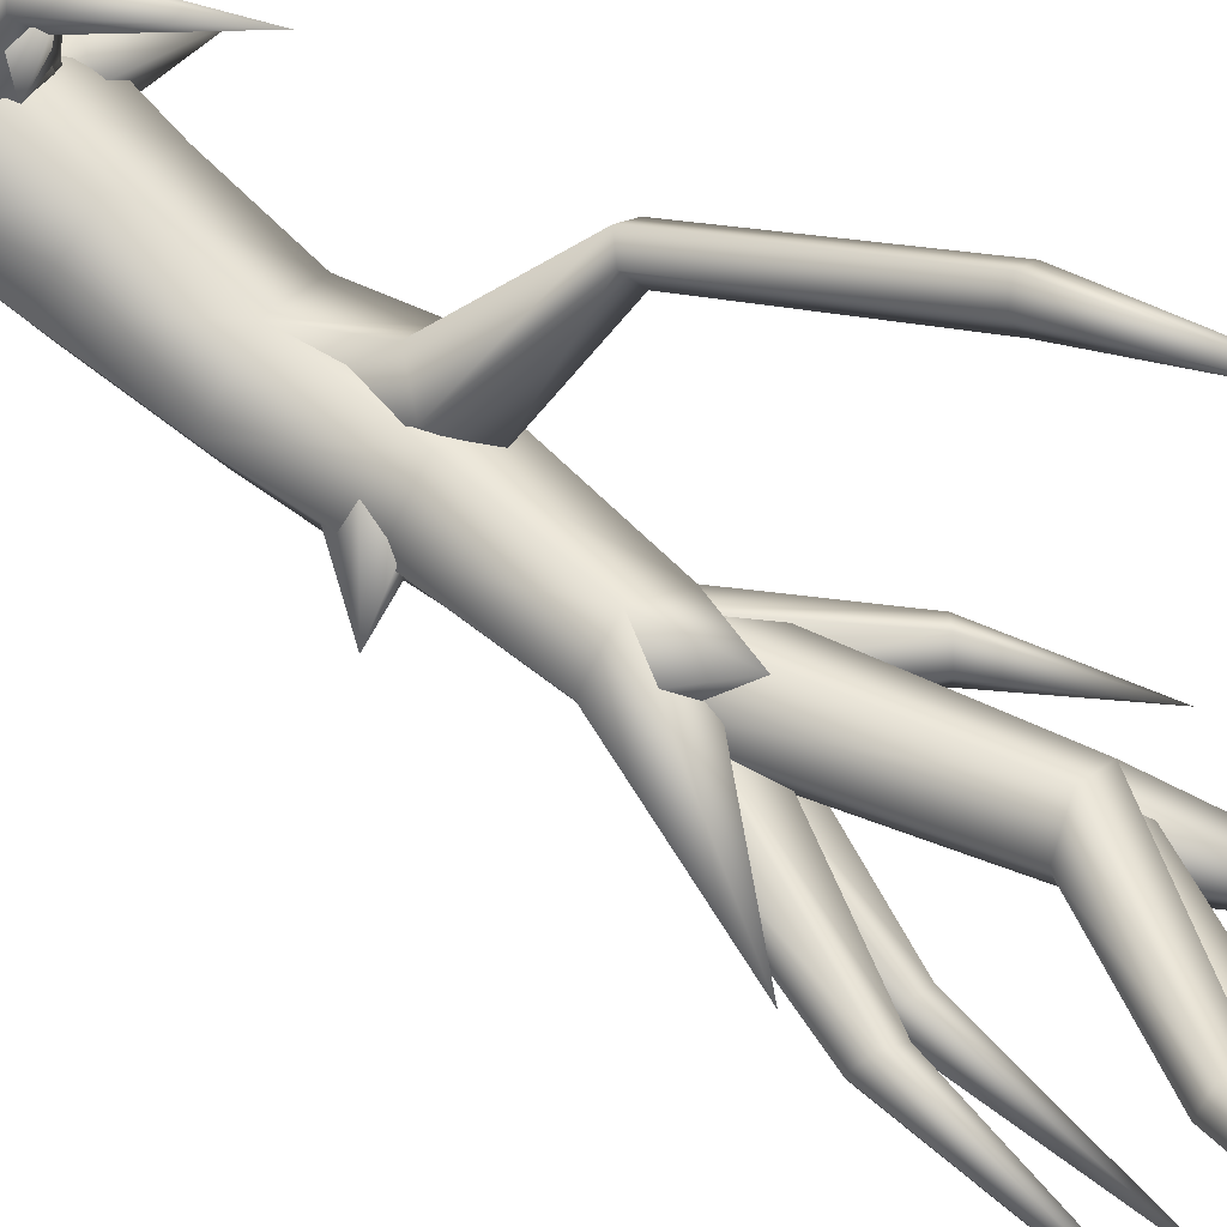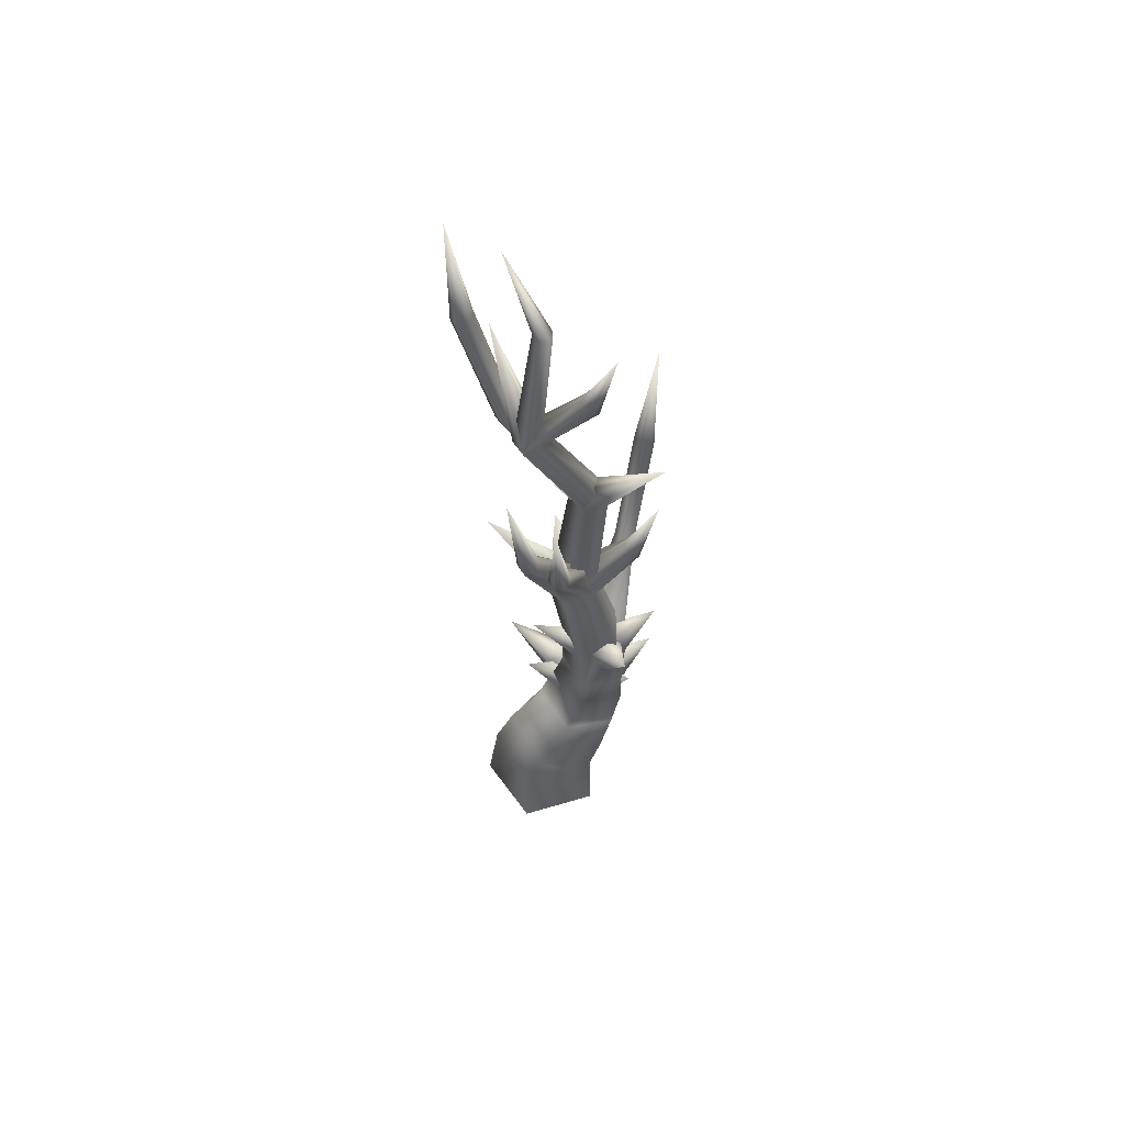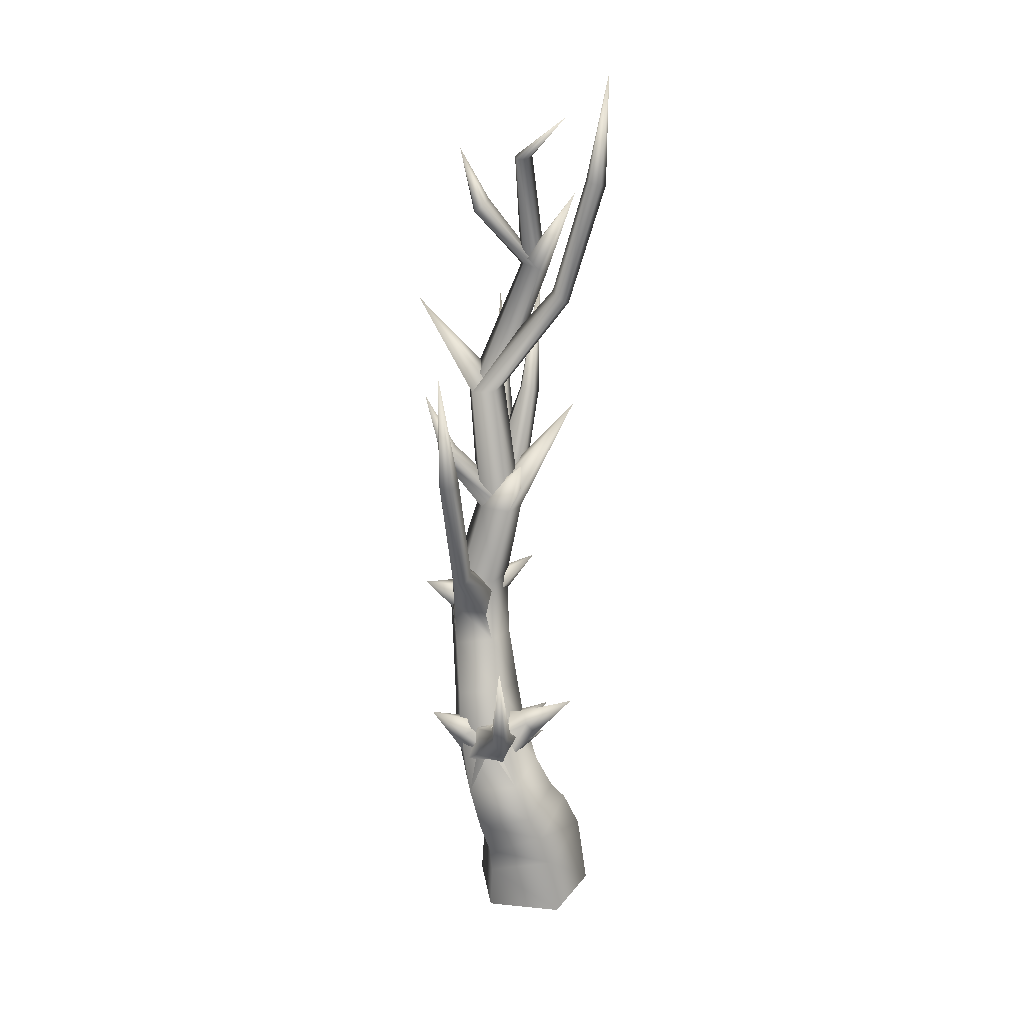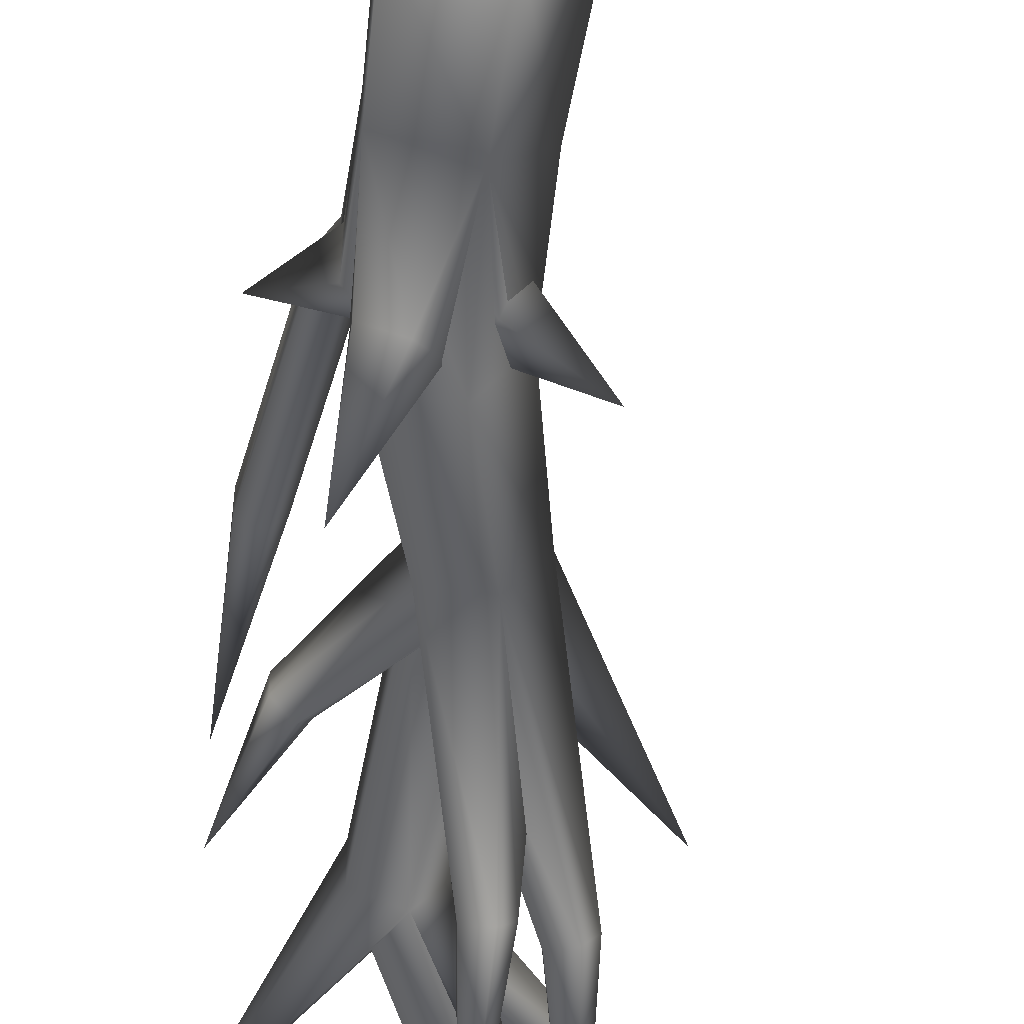
<metadata>
{"format":"obj","ext":"obj","renderer":"f3d","projection":"perspective","resolution":1024,"background":"white","views":[{"elev":42.0,"azim":128.7,"up":"+Z"},{"elev":57.1,"azim":-179.2,"up":"+Y"},{"elev":22.5,"azim":-8.3,"up":"+Y"},{"elev":-54.6,"azim":-5.8,"up":"+Z"}]}
</metadata>
<code>
v 0.3 0 0 1
v 0.0927 0 -0.2853 1
v -0.2427 0 -0.1763 1
v -0.2427 0 0.1763 1
v 0.0927 0 0.2853 1
v 0.2503 0.3502 0.007653 1
v 0.0666 0.3126 -0.2582 1
v -0.2306 0.2208 -0.1629 1
v -0.2306 0.2017 0.1619 1
v 0.0666 0.2817 0.2673 1
v 0.1704 0.5271 0.02283 1
v 0.0136 0.4737 -0.2248 1
v -0.24 0.3387 -0.146 1
v -0.24 0.3087 0.1504 1
v 0.0136 0.4251 0.2548 1
v 0.1037 0.6036 0.02817 1
v -0.04701 0.5679 -0.1937 1
v -0.2909 0.4803 -0.1159 1
v -0.2909 0.4618 0.1541 1
v -0.04701 0.5381 0.2431 1
v 0.01998 0.7768 0.0391 1
v -0.1187 0.7522 -0.1591 1
v -0.3432 0.6928 -0.08687 1
v -0.3432 0.6806 0.156 1
v -0.1187 0.7325 0.2339 1
v -0.04169 0.9973 0.01578 1
v -0.1729 0.926 -0.1503 1
v -0.3852 0.945 -0.0836 1
v -0.3852 1.028 0.1237 1
v -0.1729 1.06 0.1852 1
v -0.06511 1.176 -0.05546 1
v -0.1845 1.115 -0.2083 1
v -0.3778 1.126 -0.1457 1
v -0.3778 1.195 0.04596 1
v -0.1845 1.226 0.1017 1
v -0.09686 1.436 -0.1467 1
v -0.2043 1.388 -0.2878 1
v -0.378 1.386 -0.2285 1
v -0.378 1.432 -0.05078 1
v -0.2043 1.463 -0.000182 1
v -0.1015 1.743 -0.1849 1
v -0.1925 1.771 -0.3124 1
v -0.3399 1.803 -0.2615 1
v -0.3399 1.795 -0.1025 1
v -0.1925 1.757 -0.0552 1
v -0.03516 2.117 -0.1642 1
v -0.1135 2.125 -0.2734 1
v -0.2402 2.145 -0.2324 1
v -0.2402 2.149 -0.09781 1
v -0.1135 2.132 -0.05565 1
v -0.1233 2.776 -0.125 1
v -0.1854 2.775 -0.2111 1
v -0.2858 2.763 -0.179 1
v -0.2858 2.756 -0.07308 1
v -0.1854 2.764 -0.03971 1
v 0.09914 3.286 -0.2394 1
v 0.05515 3.291 -0.3083 1
v -0.01602 3.328 -0.2903 1
v -0.01602 3.345 -0.2103 1
v 0.05515 3.32 -0.1789 1
v 0.01648 3.864 -0.1701 1
v -0.01305 3.866 -0.211 1
v -0.06082 3.859 -0.1963 1
v -0.06082 3.852 -0.1462 1
v -0.01305 3.855 -0.13 1
v 0.1335 4.075 0.05065 1
v 0.1873 3.721 0.003412 1
v -0.1688 3.639 -0.3018 1
v -0.1956 3.61 -0.345 1
v -0.239 3.578 -0.321 1
v -0.239 3.588 -0.2631 1
v -0.1956 3.626 -0.2513 1
v -0.3028 3.882 -0.315 1
v 0.1744 3.19 -0.04799 1
v 0.1469 3.219 -0.091 1
v 0.1022 3.249 -0.06706 1
v 0.1022 3.238 -0.009242 1
v 0.1469 3.202 0.002542 1
v 0.3336 3.75 -0.006387 1
v 0.3003 3.762 -0.0532 1
v 0.2464 3.776 -0.03406 1
v 0.2464 3.772 0.02458 1
v 0.3003 3.756 0.04168 1
v 0.3345 4.261 0.01155 1
v 0.2836 3.752 -0.003434 1
v -0.5101 3.174 -0.2971 1
v -0.05938 3.006 -0.2451 1
v 0.2242 2.635 -0.1779 1
v 0.08921 2.636 -0.3973 1
v 0.05644 2.626 -0.4451 1
v 0.003422 2.65 -0.4361 1
v 0.003422 2.674 -0.3827 1
v 0.05644 2.666 -0.3588 1
v 0.1162 3.235 -0.5192 1
v 0.1117 3.201 -0.5119 1
v -0.03995 2.588 -0.4447 1
v -0.07429 2.567 -0.4872 1
v -0.1299 2.581 -0.4749 1
v -0.1299 2.612 -0.4249 1
v -0.07429 2.616 -0.4062 1
v -0.07652 3.108 -0.5802 1
v -0.3606 2.459 -0.1655 1
v -0.3869 2.436 -0.213 1
v -0.4294 2.4 -0.1947 1
v -0.4294 2.4 -0.1359 1
v -0.3869 2.436 -0.1179 1
v -0.5042 2.722 -0.1647 1
v -0.06255 2.399 0.0194 1
v -0.2065 1.725 -0.0416 1
v -0.2762 1.794 -0.1128 1
v -0.3889 1.749 -0.1092 1
v -0.3889 1.653 -0.03569 1
v -0.2762 1.638 0.006065 1
v -0.3366 1.943 0.2402 1
v -0.3705 1.965 0.1977 1
v -0.4252 1.945 0.2056 1
v -0.4252 1.911 0.253 1
v -0.3705 1.909 0.2744 1
v -0.4679 2.542 0.4105 1
v -0.4622 2.507 0.4009 1
v -0.4092 2.479 0.3915 1
v -0.4434 2.488 0.3446 1
v -0.4988 2.476 0.36 1
v -0.4988 2.46 0.4165 1
v -0.4434 2.462 0.4359 1
v -0.5017 2.999 0.4601 1
v -0.2309 1.716 -0.2898 1
v -0.2829 1.655 -0.3344 1
v -0.3671 1.657 -0.2977 1
v -0.3671 1.719 -0.2303 1
v -0.2829 1.756 -0.2254 1
v -0.3817 1.9 -0.4599 1
v -0.1309 1.614 -0.192 1
v -0.1621 1.654 -0.2687 1
v -0.2126 1.727 -0.2446 1
v -0.2126 1.732 -0.1529 1
v -0.1621 1.662 -0.1203 1
v 0.03462 1.827 -0.2044 1
v -0.3022 1.711 -0.1226 1
v -0.3351 1.717 -0.208 1
v -0.3884 1.644 -0.224 1
v -0.3884 1.592 -0.1483 1
v -0.3351 1.633 -0.08563 1
v -0.5214 1.768 -0.08281 1
v -0.08897 0.8622 0.01004 1
v -0.1449 0.997 -0.06078 1
v -0.2353 1.077 0.04764 1
v -0.2353 0.9913 0.1855 1
v -0.1449 0.8587 0.1622 1
v 0.02311 1.002 0.1011 1
v -0.008067 1.064 0.05966 1
v -0.05851 1.104 0.109 1
v -0.05851 1.067 0.1808 1
v -0.008067 1.003 0.176 1
v 0.1643 1.191 0.1998 1
v -0.1881 1.052 0.1029 1
v -0.2461 1.034 -0.04757 1
v -0.3399 0.9019 -0.05015 1
v -0.3399 0.8376 0.0987 1
v -0.2461 0.9301 0.1933 1
v -0.3336 1.075 0.1094 1
v -0.3654 1.064 0.03562 1
v -0.4167 1.001 0.03989 1
v -0.4167 0.9738 0.1163 1
v -0.3654 1.02 0.1593 1
v -0.5253 1.149 0.1358 1
v -0.08597 0.9433 0.08002 1
v -0.1807 1.058 0.01555 1
v -0.3341 1.025 0.05695 1
v -0.3341 0.8905 0.147 1
v -0.1807 0.8398 0.1613 1
v -0.1396 1.025 0.2031 1
v -0.1872 1.078 0.1638 1
v -0.2642 1.062 0.1838 1
v -0.2642 0.999 0.2354 1
v -0.1872 0.9763 0.2473 1
v -0.1953 1.152 0.3568 1
v -0.3498 0.8662 0.139 1
v -0.1776 0.8099 0.1523 1
v -0.1134 0.9946 0.1916 1
v -0.2983 1.048 0.1635 1
v -0.2983 0.9489 0.2312 1
v -0.1841 0.9157 0.2486 1
v -0.1594 1.094 0.3357 1
v -0.1938 1.122 0.2976 1
v -0.2496 1.108 0.3095 1
v -0.2496 1.071 0.3551 1
v -0.1938 1.062 0.3713 1
v -0.2342 1.513 0.4686 1
v -0.2928 1.049 0.08401 1
v -0.3252 1.032 0.01182 1
v -0.3778 0.9706 0.02232 1
v -0.3778 0.9508 0.101 1
v -0.3252 0.9995 0.1391 1
v -0.4485 1.098 0.09637 1
v -0.1237 0.8212 0.07048 1
v -0.1648 0.8739 -0.07726 1
v -0.2313 1.059 0.09632 1
v -0.1648 0.9356 0.1778 1
v -0.03036 0.9386 0.03774 1
v -0.0567 0.9671 -0.03353 1
v -0.09931 1.035 -0.01935 1
v -0.09931 1.048 0.06069 1
v -0.0567 0.9886 0.09598 1
v 0.07464 1.089 0.01277 1
v -0.1976 1.018 -0.05129 1
v -0.2388 0.8646 -0.08307 1
v -0.3054 0.8019 0.05081 1
v -0.3054 0.9167 0.1653 1
v -0.2903 1.005 -0.0147 1
v -0.3161 0.9388 -0.05337 1
v -0.3578 0.8936 -0.00045 1
v -0.3578 0.9321 0.07093 1
v -0.3161 1.001 0.06212 1
v -0.4252 1.009 -0.01695 1
v -0.1439 0.862 -0.05436 1
v -0.1749 0.7942 0.08966 1
v -0.0574 0.8982 0.04797 1
v -0.07851 0.9733 0.0258 1
v -0.1127 1.01 0.0898 1
v -0.1127 0.957 0.1515 1
v -0.07851 0.8881 0.1257 1
v 0.03708 0.9921 0.1282 1
v -0.1989 0.9638 0.1754 1
v -0.2858 0.9668 -0.07217 1
v -0.2858 0.813 -0.02097 1
v -0.2321 0.8111 0.132 1
v -0.2569 0.9769 0.1027 1
v -0.2811 0.9809 0.02535 1
v -0.3203 0.9121 0.007687 1
v -0.3203 0.8655 0.07411 1
v -0.2811 0.9055 0.1328 1
f 2 6 1
f 2 7 6
f 3 7 2
f 3 8 7
f 4 8 3
f 4 9 8
f 5 9 4
f 5 10 9
f 1 10 5
f 1 6 10
f 7 11 6
f 7 12 11
f 8 12 7
f 8 13 12
f 9 13 8
f 9 14 13
f 10 14 9
f 10 15 14
f 6 15 10
f 6 11 15
f 12 16 11
f 12 17 16
f 13 17 12
f 13 18 17
f 14 18 13
f 14 19 18
f 15 19 14
f 15 20 19
f 11 20 15
f 11 16 20
f 17 21 16
f 17 22 21
f 18 22 17
f 18 23 22
f 19 23 18
f 19 24 23
f 20 24 19
f 20 25 24
f 16 25 20
f 16 21 25
f 22 26 21
f 22 27 26
f 23 27 22
f 23 28 27
f 24 28 23
f 24 29 28
f 25 29 24
f 25 30 29
f 21 30 25
f 21 26 30
f 27 31 26
f 27 32 31
f 28 32 27
f 28 33 32
f 29 33 28
f 29 34 33
f 30 34 29
f 30 35 34
f 26 35 30
f 26 31 35
f 32 36 31
f 32 37 36
f 33 37 32
f 33 38 37
f 34 38 33
f 34 39 38
f 35 39 34
f 35 40 39
f 31 40 35
f 31 36 40
f 37 41 36
f 37 42 41
f 38 42 37
f 38 43 42
f 39 43 38
f 39 44 43
f 40 44 39
f 40 45 44
f 36 45 40
f 36 41 45
f 42 46 41
f 42 47 46
f 43 47 42
f 43 48 47
f 44 48 43
f 44 49 48
f 45 49 44
f 45 50 49
f 41 50 45
f 41 46 50
f 47 51 46
f 47 52 51
f 48 52 47
f 48 53 52
f 49 53 48
f 49 54 53
f 50 54 49
f 50 55 54
f 46 55 50
f 46 51 55
f 52 56 51
f 52 57 56
f 53 57 52
f 53 58 57
f 54 58 53
f 54 59 58
f 55 59 54
f 55 60 59
f 51 60 55
f 51 56 60
f 57 61 56
f 57 62 61
f 58 62 57
f 58 63 62
f 59 63 58
f 59 64 63
f 60 64 59
f 60 65 64
f 56 65 60
f 56 61 65
f 62 66 61
f 63 66 62
f 64 66 63
f 65 66 64
f 61 66 65
f 57 67 56
f 58 67 57
f 59 67 58
f 60 67 59
f 56 67 60
f 57 68 56
f 57 69 68
f 58 69 57
f 58 70 69
f 59 70 58
f 59 71 70
f 60 71 59
f 60 72 71
f 56 72 60
f 56 68 72
f 69 73 68
f 70 73 69
f 71 73 70
f 72 73 71
f 68 73 72
f 52 74 51
f 52 75 74
f 53 75 52
f 53 76 75
f 54 76 53
f 54 77 76
f 55 77 54
f 55 78 77
f 51 78 55
f 51 74 78
f 75 79 74
f 75 80 79
f 76 80 75
f 76 81 80
f 77 81 76
f 77 82 81
f 78 82 77
f 78 83 82
f 74 83 78
f 74 79 83
f 80 84 79
f 81 84 80
f 82 84 81
f 83 84 82
f 79 84 83
f 75 85 74
f 76 85 75
f 77 85 76
f 78 85 77
f 74 85 78
f 52 86 51
f 53 86 52
f 54 86 53
f 55 86 54
f 51 86 55
f 52 87 51
f 53 87 52
f 54 87 53
f 55 87 54
f 51 87 55
f 47 88 46
f 48 88 47
f 49 88 48
f 50 88 49
f 46 88 50
f 47 89 46
f 47 90 89
f 48 90 47
f 48 91 90
f 49 91 48
f 49 92 91
f 50 92 49
f 50 93 92
f 46 93 50
f 46 89 93
f 90 94 89
f 91 94 90
f 92 94 91
f 93 94 92
f 89 94 93
f 90 95 89
f 91 95 90
f 92 95 91
f 93 95 92
f 89 95 93
f 47 96 46
f 47 97 96
f 48 97 47
f 48 98 97
f 49 98 48
f 49 99 98
f 50 99 49
f 50 100 99
f 46 100 50
f 46 96 100
f 97 101 96
f 98 101 97
f 99 101 98
f 100 101 99
f 96 101 100
f 47 102 46
f 47 103 102
f 48 103 47
f 48 104 103
f 49 104 48
f 49 105 104
f 50 105 49
f 50 106 105
f 46 106 50
f 46 102 106
f 103 107 102
f 104 107 103
f 105 107 104
f 106 107 105
f 102 107 106
f 47 108 46
f 48 108 47
f 49 108 48
f 50 108 49
f 46 108 50
f 37 109 36
f 37 110 109
f 38 110 37
f 38 111 110
f 39 111 38
f 39 112 111
f 40 112 39
f 40 113 112
f 36 113 40
f 36 109 113
f 110 114 109
f 110 115 114
f 111 115 110
f 111 116 115
f 112 116 111
f 112 117 116
f 113 117 112
f 113 118 117
f 109 118 113
f 109 114 118
f 115 119 114
f 116 119 115
f 117 119 116
f 118 119 117
f 114 119 118
f 115 120 114
f 116 120 115
f 117 120 116
f 118 120 117
f 114 120 118
f 115 121 114
f 115 122 121
f 116 122 115
f 116 123 122
f 117 123 116
f 117 124 123
f 118 124 117
f 118 125 124
f 114 125 118
f 114 121 125
f 122 126 121
f 123 126 122
f 124 126 123
f 125 126 124
f 121 126 125
f 37 127 36
f 37 128 127
f 38 128 37
f 38 129 128
f 39 129 38
f 39 130 129
f 40 130 39
f 40 131 130
f 36 131 40
f 36 127 131
f 128 132 127
f 129 132 128
f 130 132 129
f 131 132 130
f 127 132 131
f 37 133 36
f 37 134 133
f 38 134 37
f 38 135 134
f 39 135 38
f 39 136 135
f 40 136 39
f 40 137 136
f 36 137 40
f 36 133 137
f 134 138 133
f 135 138 134
f 136 138 135
f 137 138 136
f 133 138 137
f 37 139 36
f 37 140 139
f 38 140 37
f 38 141 140
f 39 141 38
f 39 142 141
f 40 142 39
f 40 143 142
f 36 143 40
f 36 139 143
f 140 144 139
f 141 144 140
f 142 144 141
f 143 144 142
f 139 144 143
f 22 145 21
f 22 146 145
f 23 146 22
f 23 147 146
f 24 147 23
f 24 148 147
f 25 148 24
f 25 149 148
f 21 149 25
f 21 145 149
f 146 150 145
f 146 151 150
f 147 151 146
f 147 152 151
f 148 152 147
f 148 153 152
f 149 153 148
f 149 154 153
f 145 154 149
f 145 150 154
f 151 155 150
f 152 155 151
f 153 155 152
f 154 155 153
f 150 155 154
f 22 156 21
f 22 157 156
f 23 157 22
f 23 158 157
f 24 158 23
f 24 159 158
f 25 159 24
f 25 160 159
f 21 160 25
f 21 156 160
f 157 161 156
f 157 162 161
f 158 162 157
f 158 163 162
f 159 163 158
f 159 164 163
f 160 164 159
f 160 165 164
f 156 165 160
f 156 161 165
f 162 166 161
f 163 166 162
f 164 166 163
f 165 166 164
f 161 166 165
f 22 167 21
f 22 168 167
f 23 168 22
f 23 169 168
f 24 169 23
f 24 170 169
f 25 170 24
f 25 171 170
f 21 171 25
f 21 167 171
f 168 172 167
f 168 173 172
f 169 173 168
f 169 174 173
f 170 174 169
f 170 175 174
f 171 175 170
f 171 176 175
f 167 176 171
f 167 172 176
f 173 177 172
f 174 177 173
f 175 177 174
f 176 177 175
f 172 177 176
f 22 167 21
f 22 168 167
f 23 168 22
f 23 169 168
f 24 169 23
f 24 178 169
f 25 178 24
f 25 179 178
f 21 179 25
f 21 167 179
f 168 180 167
f 168 173 180
f 169 173 168
f 169 181 173
f 178 181 169
f 178 182 181
f 179 182 178
f 179 183 182
f 167 183 179
f 167 180 183
f 173 184 180
f 173 185 184
f 181 185 173
f 181 186 185
f 182 186 181
f 182 187 186
f 183 187 182
f 183 188 187
f 180 188 183
f 180 184 188
f 185 189 184
f 186 189 185
f 187 189 186
f 188 189 187
f 184 189 188
f 22 156 21
f 22 157 156
f 23 157 22
f 23 158 157
f 24 158 23
f 24 159 158
f 25 159 24
f 25 160 159
f 21 160 25
f 21 156 160
f 157 190 156
f 157 191 190
f 158 191 157
f 158 192 191
f 159 192 158
f 159 193 192
f 160 193 159
f 160 194 193
f 156 194 160
f 156 190 194
f 191 195 190
f 192 195 191
f 193 195 192
f 194 195 193
f 190 195 194
f 22 196 21
f 22 197 196
f 23 197 22
f 23 157 197
f 24 157 23
f 24 198 157
f 25 198 24
f 25 199 198
f 21 199 25
f 21 196 199
f 197 200 196
f 197 201 200
f 157 201 197
f 157 202 201
f 198 202 157
f 198 203 202
f 199 203 198
f 199 204 203
f 196 204 199
f 196 200 204
f 201 205 200
f 202 205 201
f 203 205 202
f 204 205 203
f 200 205 204
f 22 206 21
f 22 207 206
f 23 207 22
f 23 208 207
f 24 208 23
f 24 209 208
f 25 209 24
f 25 198 209
f 21 198 25
f 21 206 198
f 207 210 206
f 207 211 210
f 208 211 207
f 208 212 211
f 209 212 208
f 209 213 212
f 198 213 209
f 198 214 213
f 206 214 198
f 206 210 214
f 211 215 210
f 212 215 211
f 213 215 212
f 214 215 213
f 210 215 214
f 22 216 21
f 22 206 216
f 23 206 22
f 23 198 206
f 24 198 23
f 24 160 198
f 25 160 24
f 25 217 160
f 21 217 25
f 21 216 217
f 206 218 216
f 206 219 218
f 198 219 206
f 198 220 219
f 160 220 198
f 160 221 220
f 217 221 160
f 217 222 221
f 216 222 217
f 216 218 222
f 219 223 218
f 220 223 219
f 221 223 220
f 222 223 221
f 218 223 222
f 22 224 21
f 22 147 224
f 23 147 22
f 23 225 147
f 24 225 23
f 24 226 225
f 25 226 24
f 25 227 226
f 21 227 25
f 21 224 227
f 147 228 224
f 147 229 228
f 225 229 147
f 225 230 229
f 226 230 225
f 226 231 230
f 227 231 226
f 227 232 231
f 224 232 227
f 224 228 232
f 229 193 228
f 230 193 229
f 231 193 230
f 232 193 231
f 228 193 232

</code>
